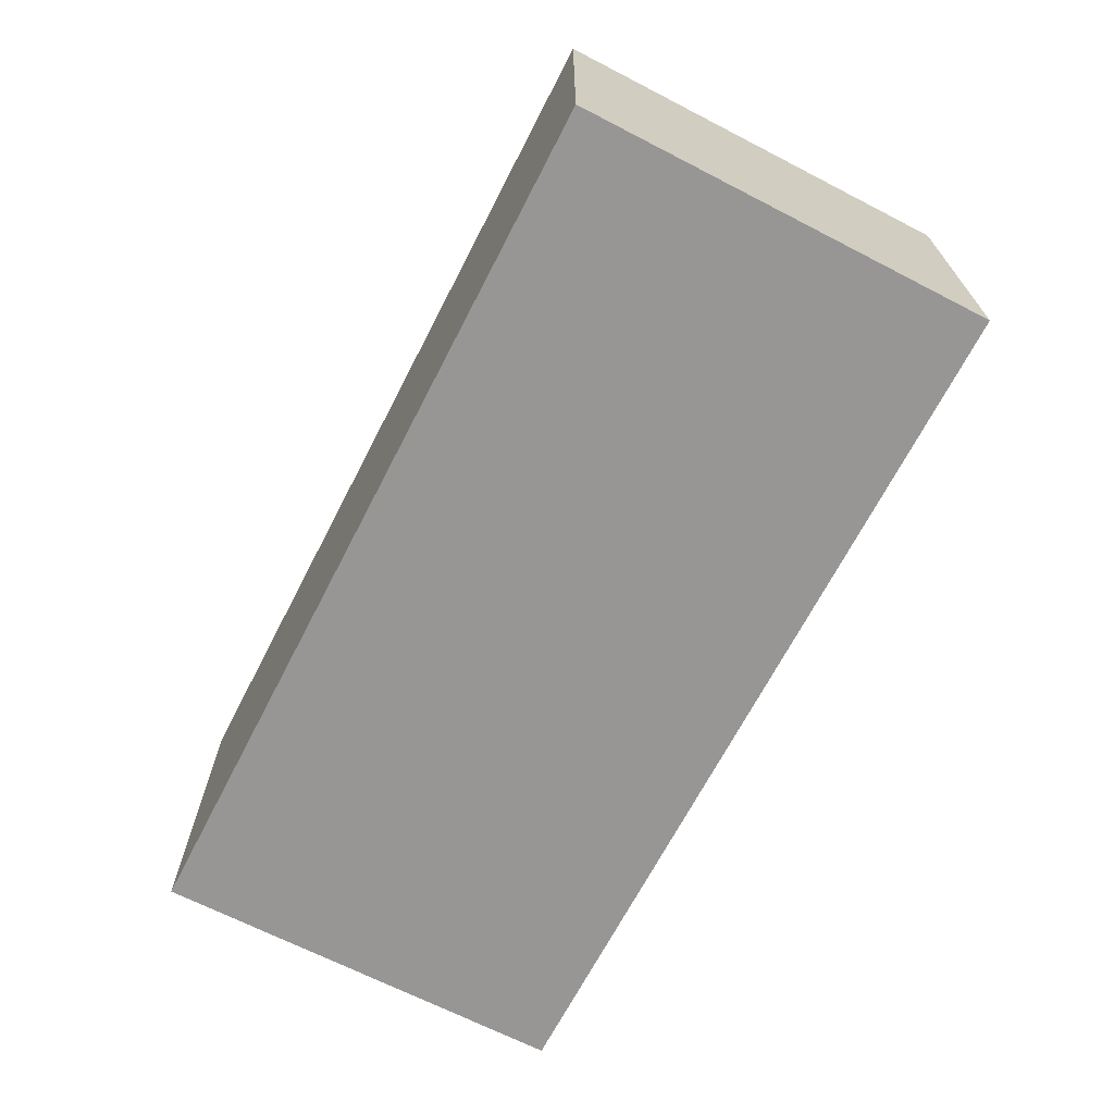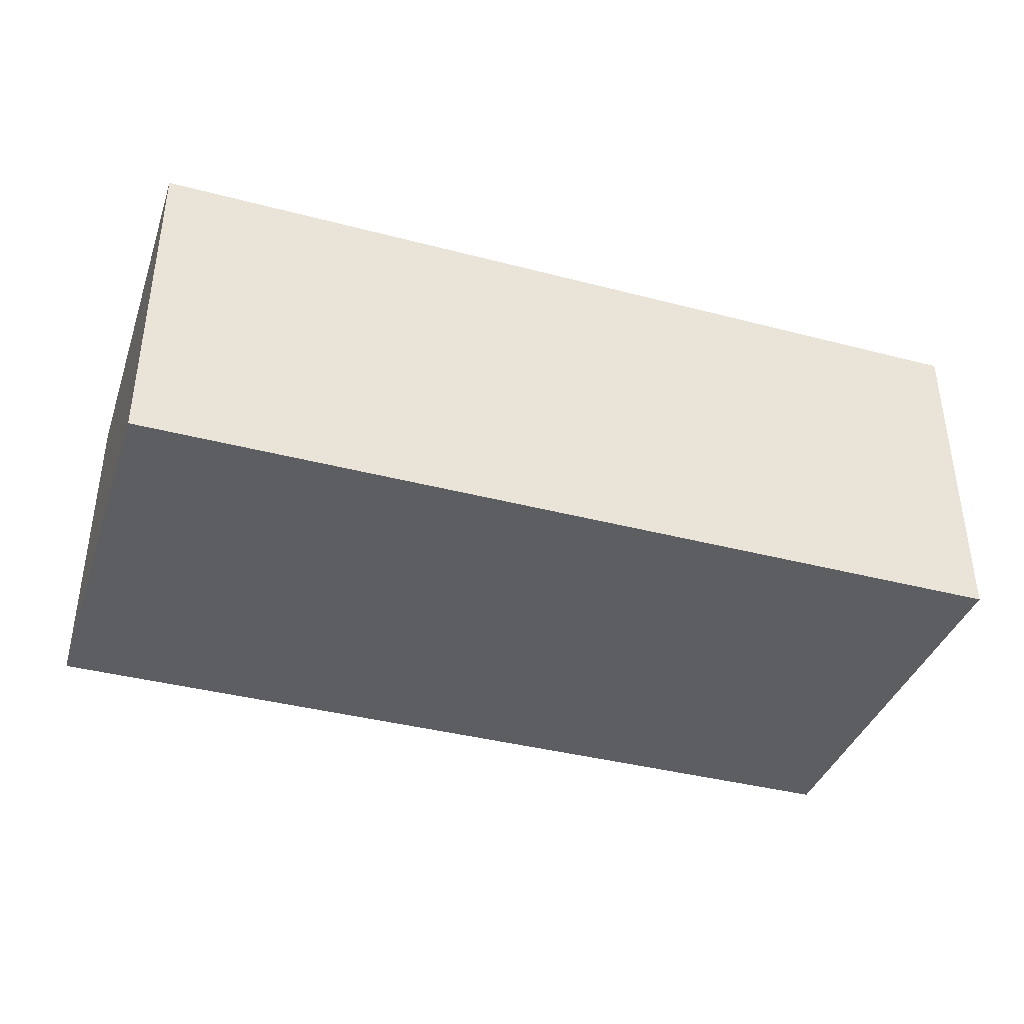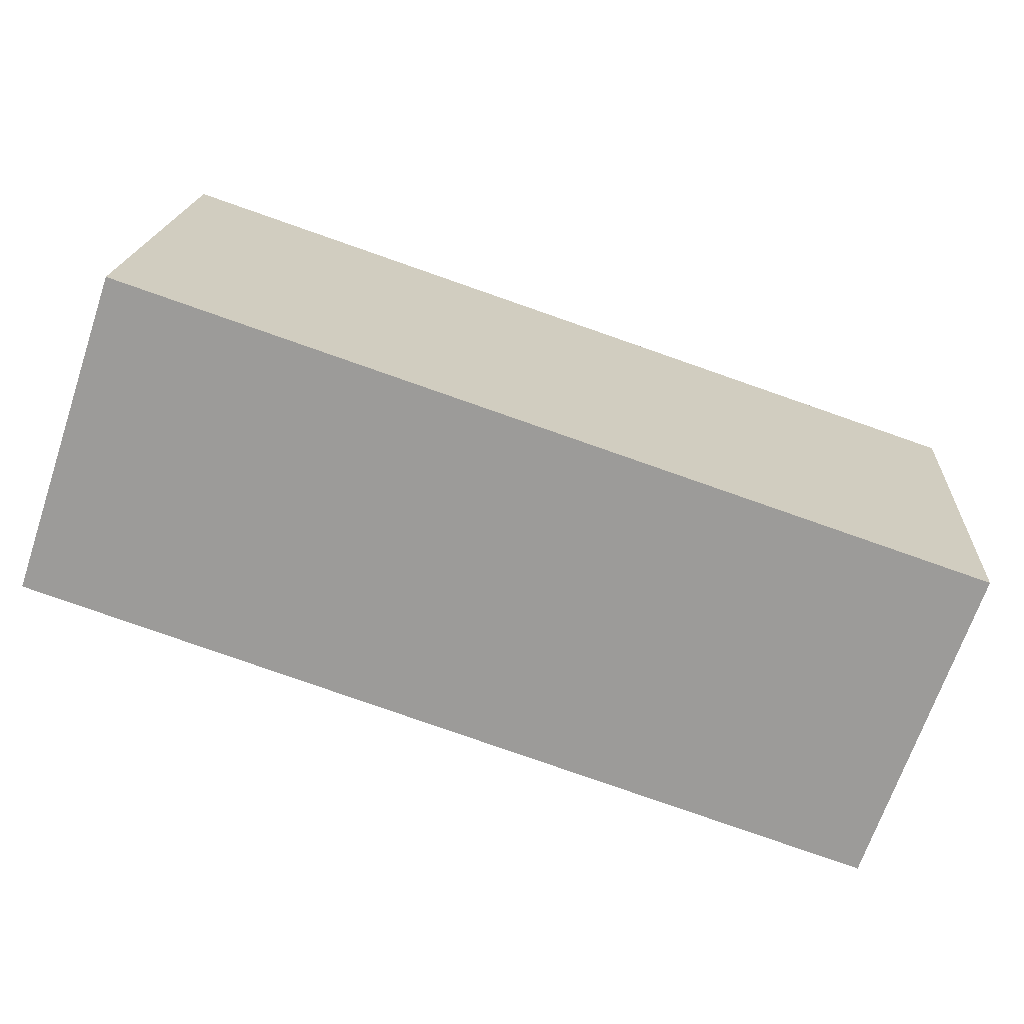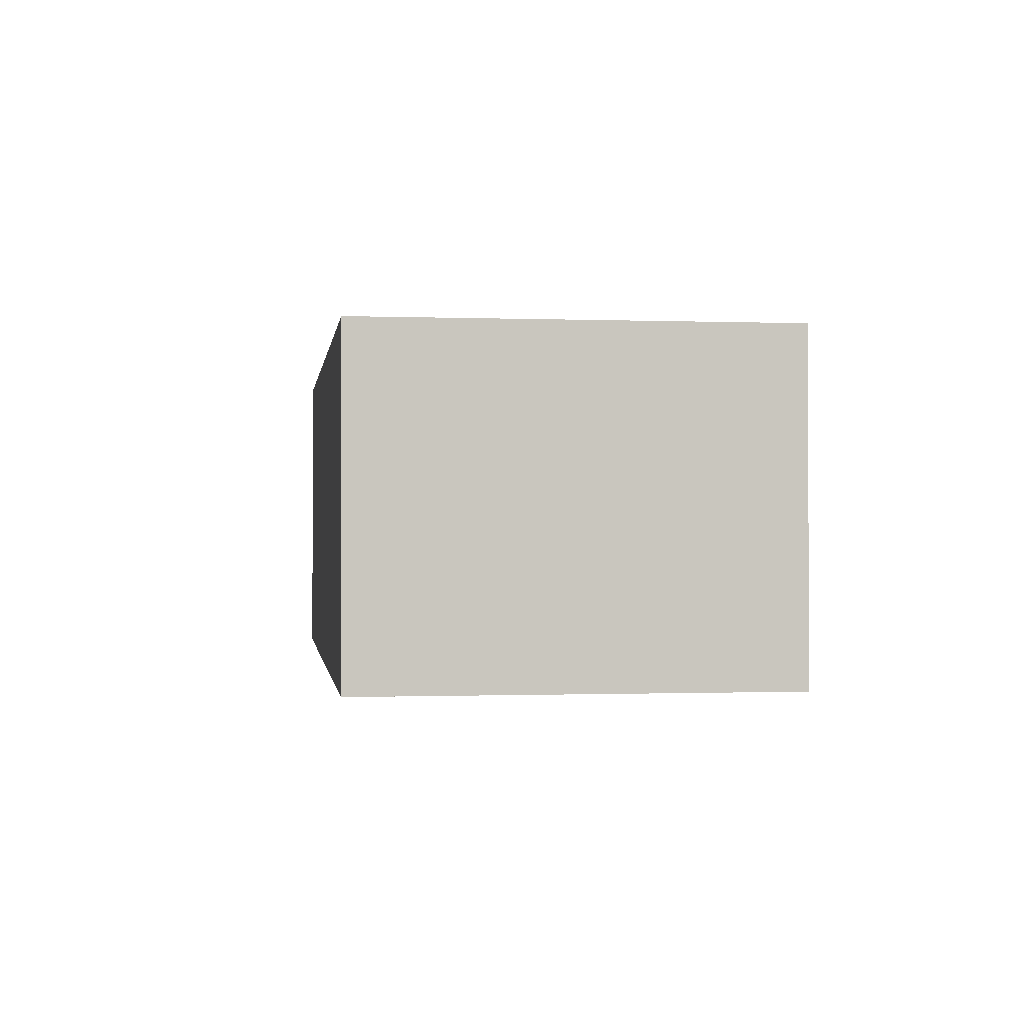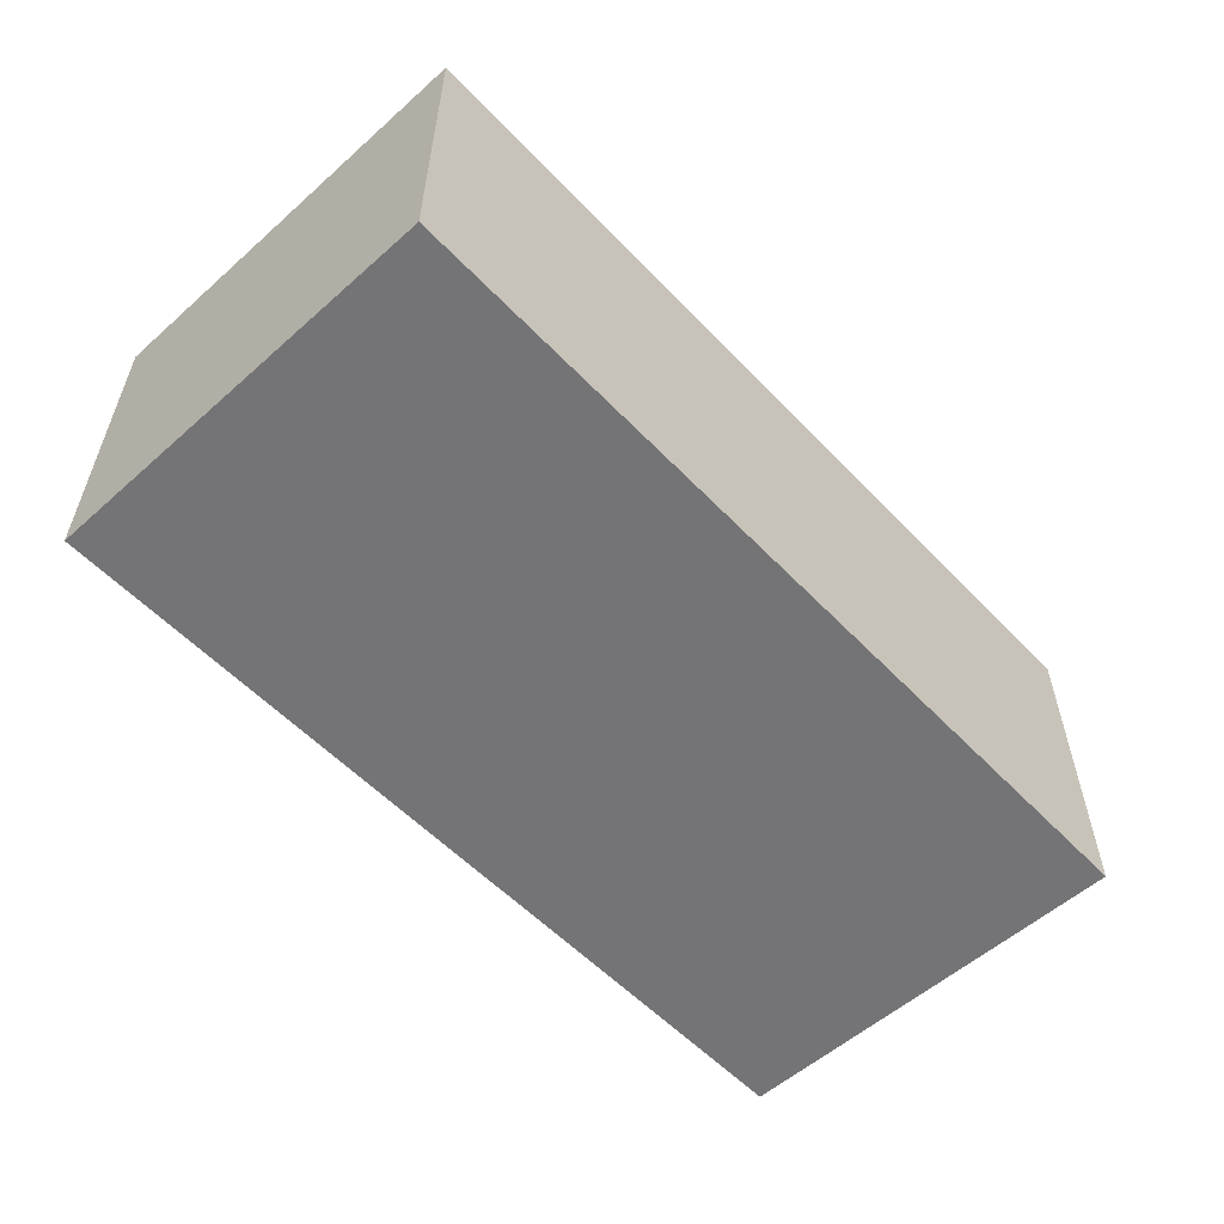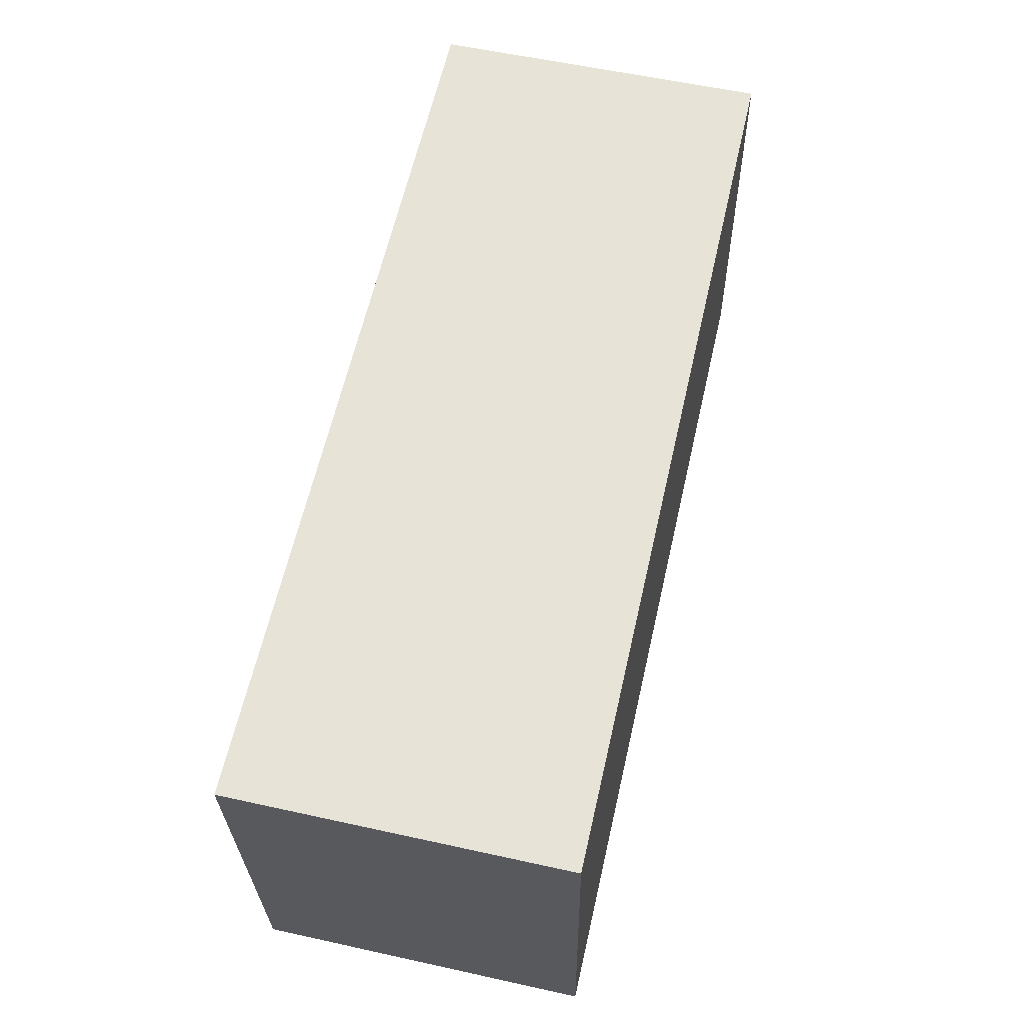
<metadata>
{"format":"obj","ext":"obj","renderer":"f3d","projection":"perspective","resolution":1024,"background":"white","views":[{"elev":-67.9,"azim":58.5,"up":"+Y"},{"elev":-38.8,"azim":-22.4,"up":"+Y"},{"elev":-68.9,"azim":161.3,"up":"+Z"},{"elev":-0.6,"azim":78.1,"up":"+Y"},{"elev":-56.3,"azim":-51.4,"up":"+Y"},{"elev":57.7,"azim":-77.1,"up":"+Z"}]}
</metadata>
<code>
v  0.583 2.179 -2.72
v  5.792 2.179 0.427
v  5.994 2.179 -2.321
v  0.203 2.179 -2.748
v  0.121 2.179 -1.633
v  0 2.179 1.334e-16
v  5.994 1.421e-16 -2.321
v  0.583 1.666e-16 -2.72
v  0.203 1.683e-16 -2.748
v  0 0 0
v  0.121 9.999e-17 -1.633
v  5.792 -2.615e-17 0.427
g defaultobject
f 1 2 3
f 2 1 4
f 2 4 5
f 2 5 6
f 7 1 3
f 1 7 8
f 1 8 4
f 4 8 9
f 9 5 4
f 5 9 6
f 6 9 10
f 10 9 11
f 10 2 6
f 2 10 12
f 12 3 2
f 3 12 7
f 8 11 9
f 11 8 7
f 11 7 10
f 10 7 12

</code>
